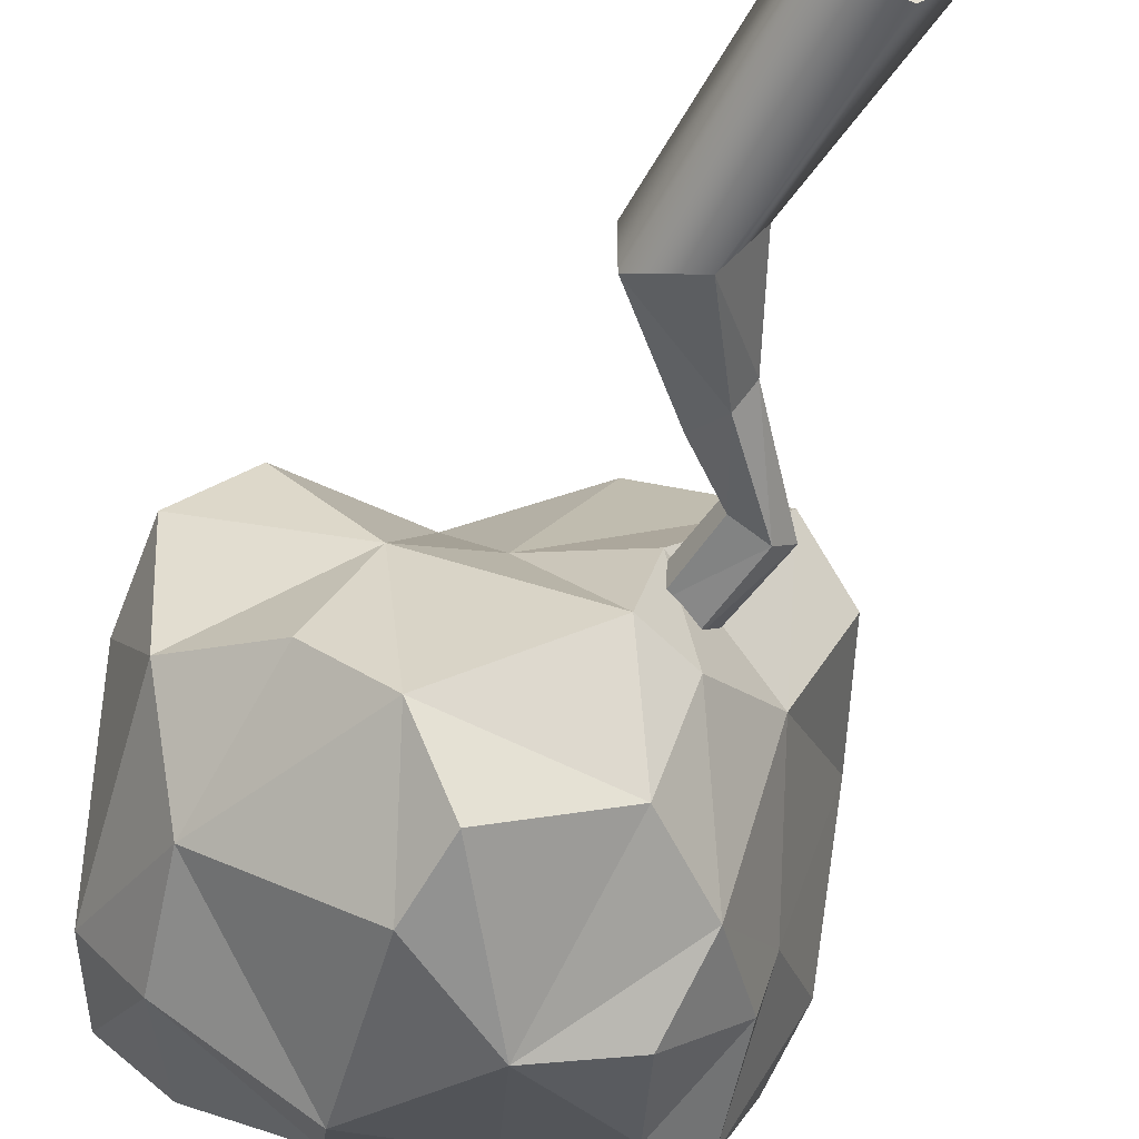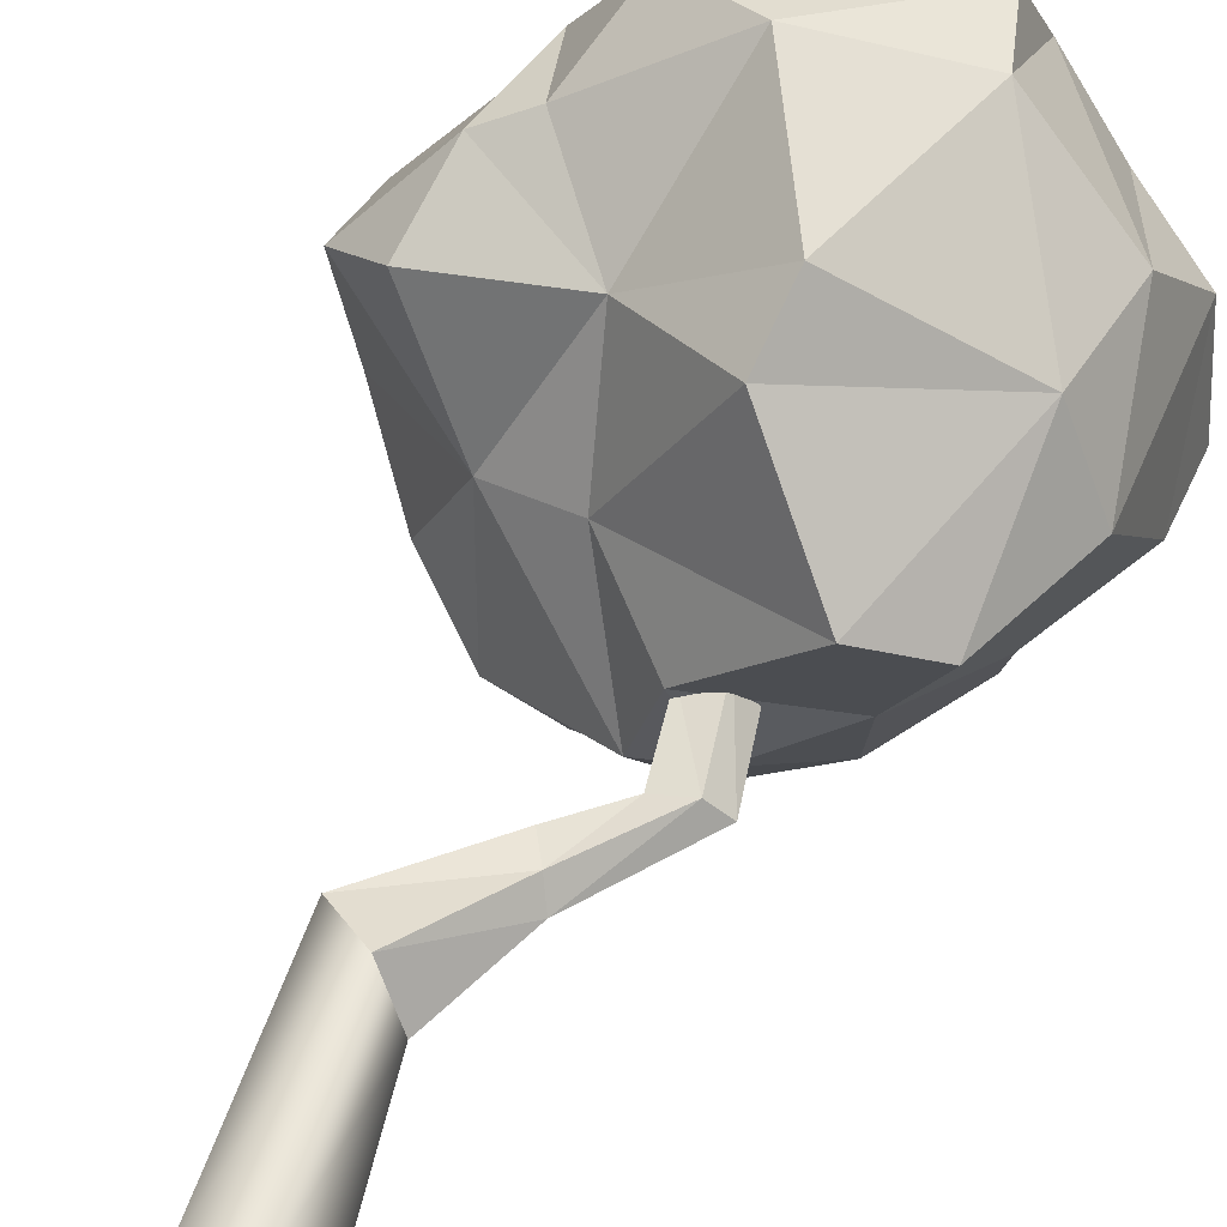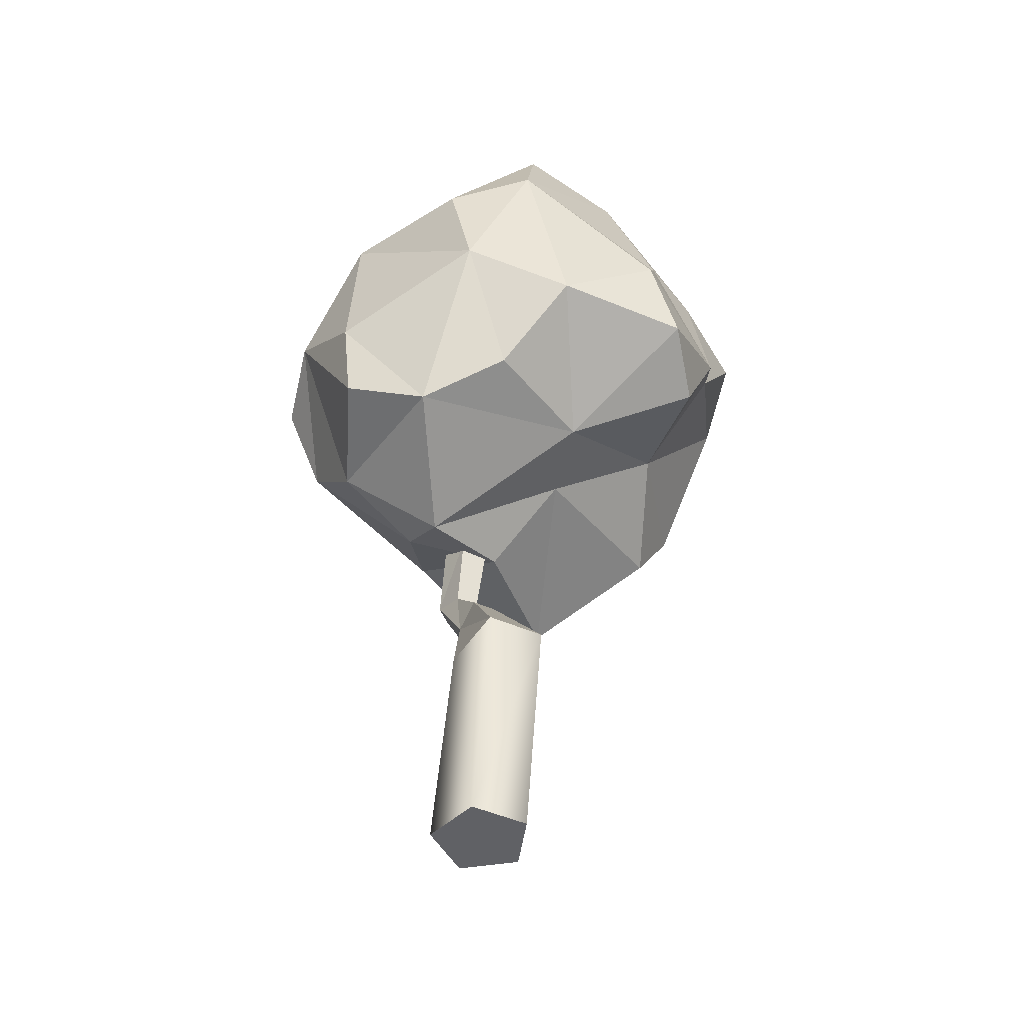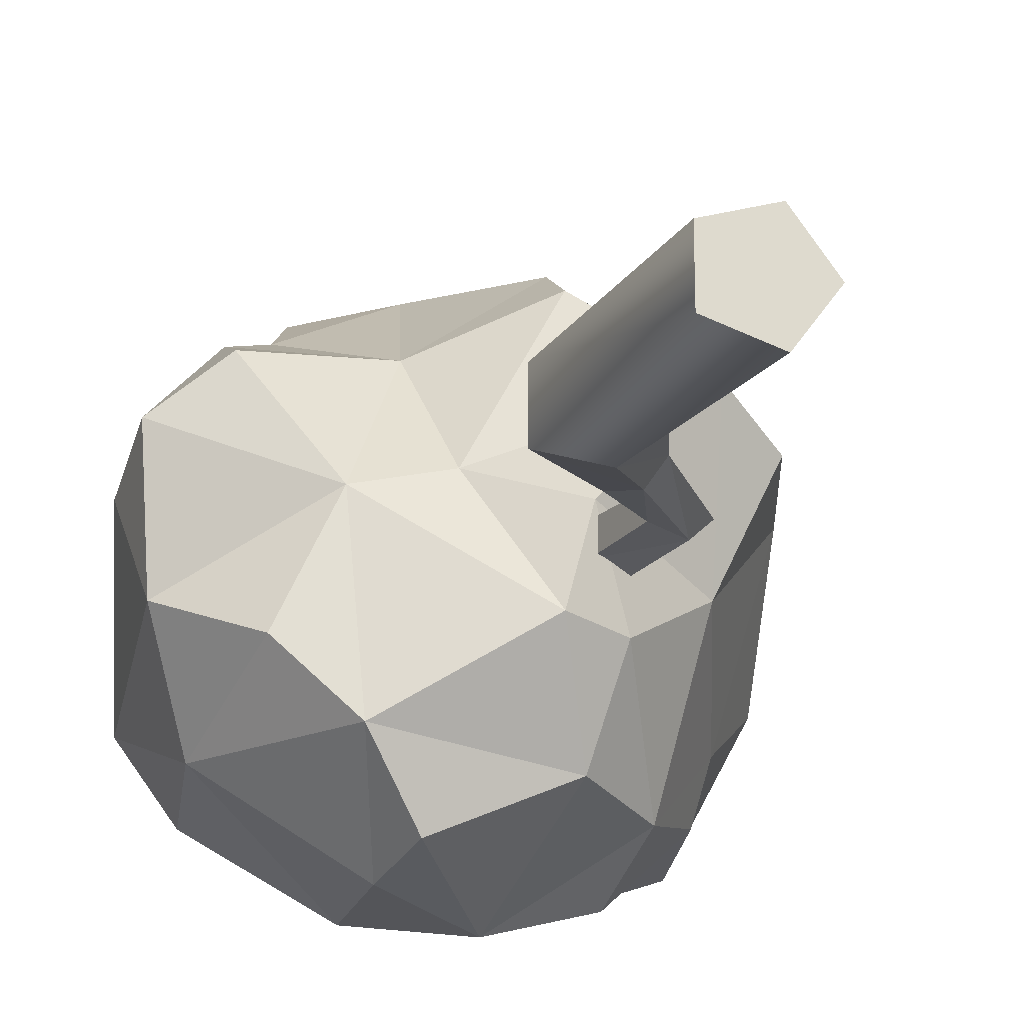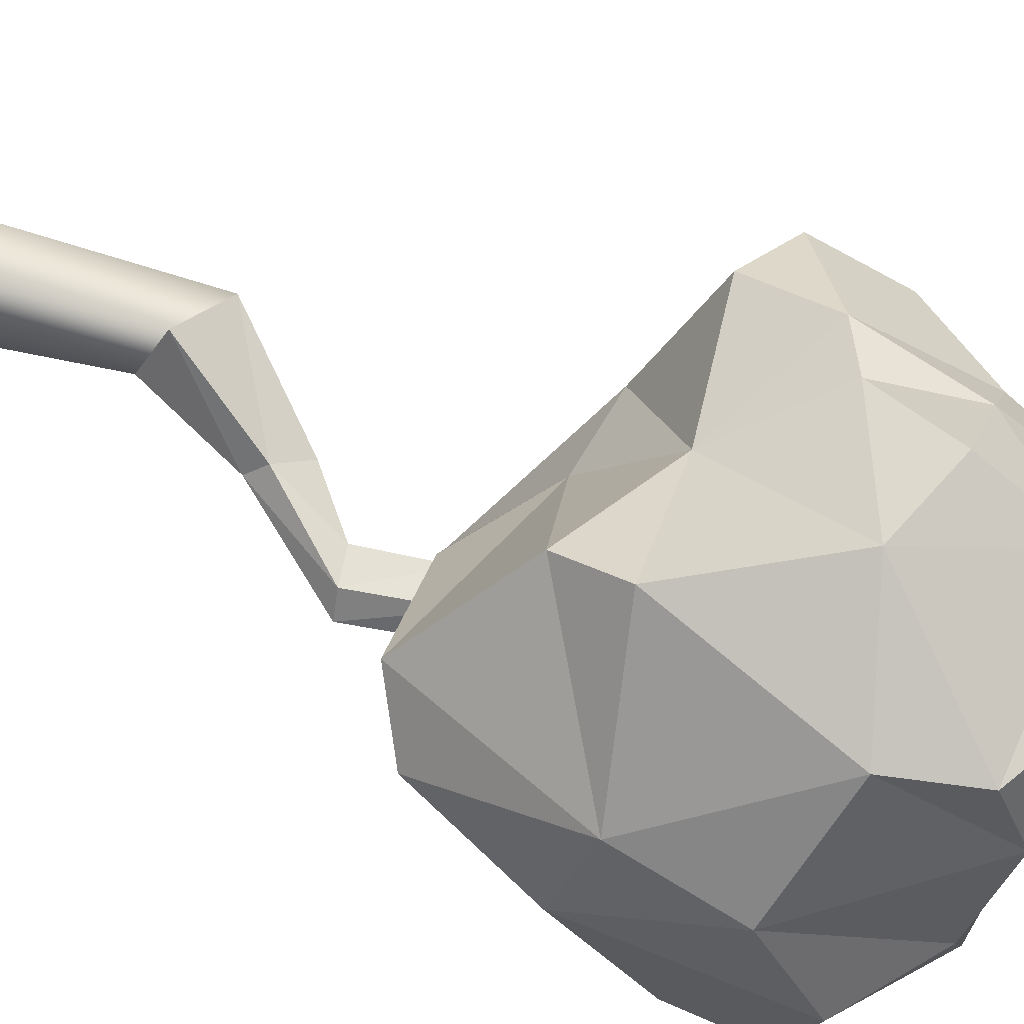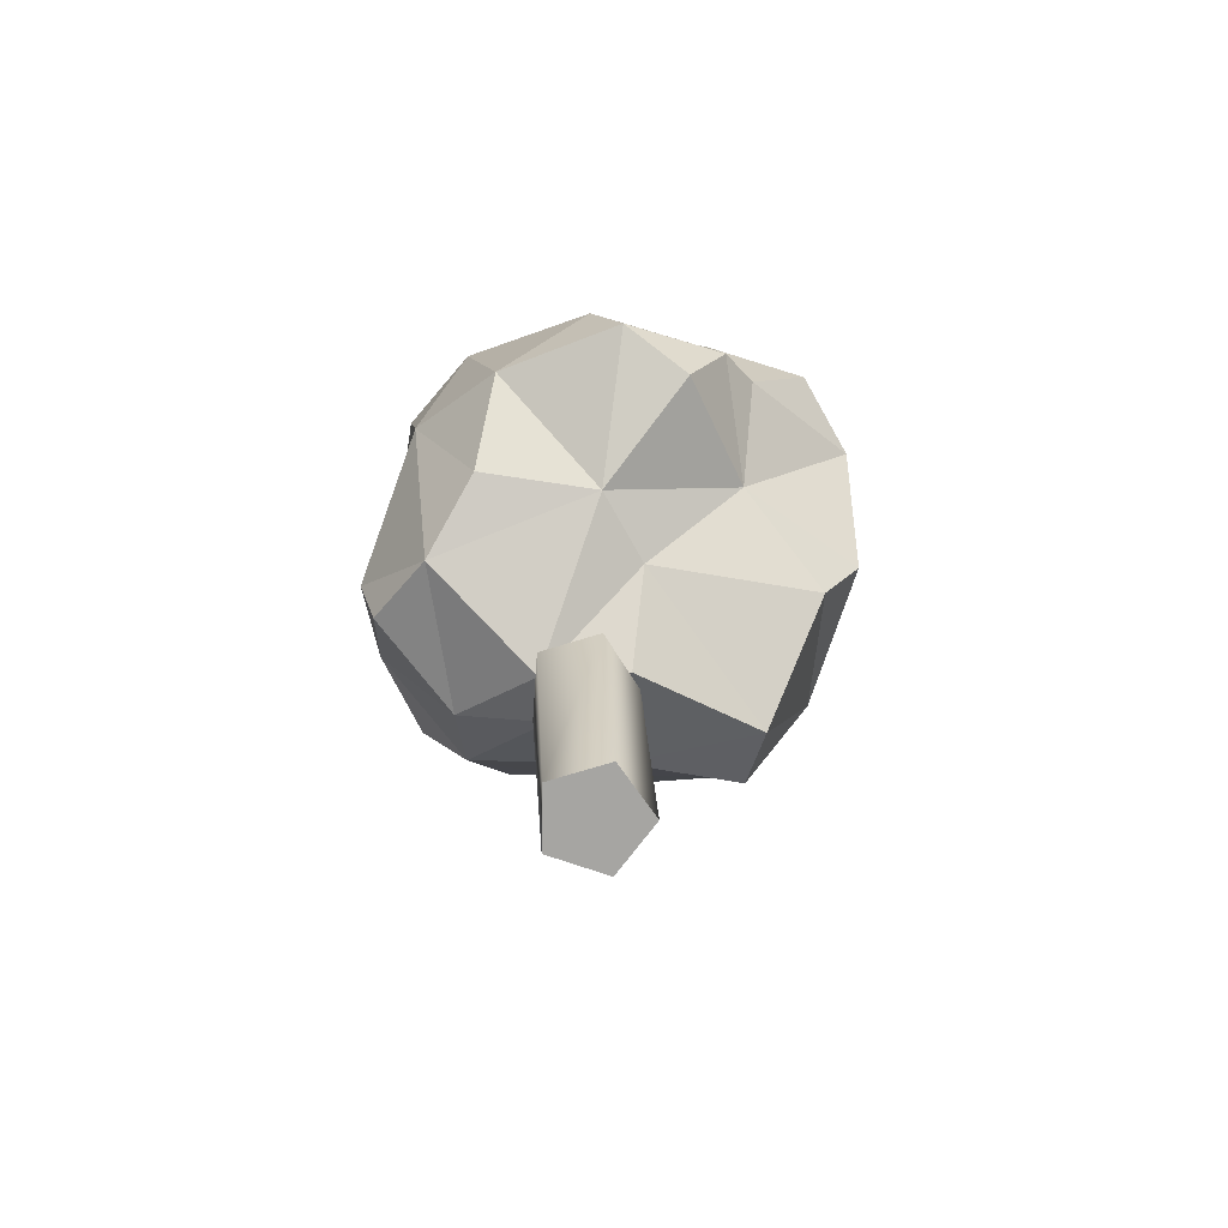
<metadata>
{"format":"obj","ext":"obj","renderer":"f3d","projection":"perspective","resolution":1024,"background":"white","views":[{"elev":-54.2,"azim":-19.1,"up":"+Z"},{"elev":56.9,"azim":27.8,"up":"+Z"},{"elev":-48.4,"azim":-116.1,"up":"+Y"},{"elev":-20.6,"azim":-15.0,"up":"+Z"},{"elev":76.8,"azim":116.3,"up":"+Z"},{"elev":-73.7,"azim":-73.0,"up":"+Y"}]}
</metadata>
<code>
o Hedra001
v -7.854 121.4 17.11
v 7.143 113.9 23.18
v 15.4 112.3 13.76
v 13.12 114 -0.7797
v 3.599 114.9 -2.476
v -10.44 120.6 5.994
v 22.86 106.8 -11.62
v 21.97 97.55 -18.19
v 14.74 95.62 -21.08
v 5.524 105.1 -15.92
v 10.73 81.58 -25.81
v -0.3842 84.17 -28.35
v -10.91 99.17 -24.39
v -9.018 107.4 -18.24
v -27.22 97.63 -16.28
v -33.2 101.3 -6.433
v -28.39 115.2 -2.924
v -19.93 118.1 -5.896
v -26.12 114.3 11.62
v -16.39 120.4 19.76
v -29.98 95.93 17.1
v -25.97 95.51 25.24
v -16.38 107.9 31.67
v -8.938 115.5 30.95
v -18.2 95.08 36.69
v -7.087 92.01 39.24
v 9.277 99 34.98
v 5.605 108.8 33.26
v 23.22 96.16 23.32
v 26.08 105.1 11.91
v 28.61 102.8 -3.849
v 29.36 91.64 -2.384
v 21.84 81.11 -9.951
v 20.26 83.01 -16.78
v 22.23 81.62 24.73
v 28.36 79.48 13.58
v -21.75 84.41 29.9
v -11.05 74.02 25.03
v 3.489 67.32 31.19
v 3.907 75.47 36.28
v 15.92 57.81 19.35
v 23.51 63.09 14.61
v 16.82 64.81 0.06611
v 6.973 58.82 -6.305
v 4.14 63.63 -18
v 13.12 72.09 -19.78
v 3.052 56.34 5.76
v -0.0099 55.59 -5.356
v -26.96 80.97 27.62
v -27.7 70.27 22.72
v -18 65.07 8.341
v -7.614 64.32 10.66
v -24.7 66.05 -6.201
v -16.56 62.05 -14.99
v -10.4 65.9 -24.16
v -12.54 75.64 -26.16
v -34.22 75.64 -0.8151
v -28.93 83.09 -13.89
v -36.43 84.94 12.28
v -35.68 73.82 16.5
v 5.811 -0 2.53
v 1.332 1e-06 -3.634
v -4.327 25.52 -3.634
v -0.4267 23.32 2.531
v -5.915 0 -1.279
v -10.64 29.08 -1.279
v -5.915 -1e-06 6.34
v -10.64 29.08 6.34
v 1.332 -1e-06 8.695
v -4.327 25.52 8.695
v 1.955 71.71 2.531
v -0.2241 70.12 2.302
v -3.75 67.54 2.389
v -3.75 67.54 2.672
v -0.2241 70.12 2.76
v 2.155 38.85 0.06071
v 3.717 36.65 2.531
v -0.3738 42.42 1.004
v -0.3738 42.42 4.057
v 2.155 38.85 5
v 9.645 49.65 0.06071
v 12.25 50.36 2.531
v 5.432 48.49 1.004
v 5.432 48.49 4.057
v 9.645 49.65 5
v 6.466 60.97 -0.4828
v 8.645 62.56 2.531
v 2.94 58.39 0.6682
v 2.94 58.39 4.393
v 6.466 60.97 5.544
f 2 5 1
f 7 10 4
f 12 13 10
f 15 18 14
f 19 6 18
f 22 23 19
f 26 28 23
f 29 2 27
f 32 33 8
f 30 36 32
f 38 40 26
f 41 35 39
f 43 46 33
f 41 47 43
f 50 51 38
f 54 48 51
f 55 12 45
f 54 58 56
f 21 59 49
f 16 57 59
f 14 18 5
f 24 2 1
f 31 7 4
f 40 35 27
f 43 33 36
f 52 47 41
f 54 45 48
f 60 57 51
f 13 12 56
f 19 17 16
f 37 25 22
f 34 46 11
f 6 1 5
f 2 3 5
f 4 5 3
f 5 4 10
f 7 8 9
f 9 10 7
f 10 9 12
f 11 12 9
f 13 14 10
f 14 13 15
f 15 16 17
f 17 18 15
f 18 17 19
f 19 20 6
f 1 6 20
f 20 19 23
f 21 22 19
f 23 24 20
f 24 23 28
f 25 26 23
f 27 28 26
f 28 27 2
f 29 30 3
f 3 2 29
f 8 7 31
f 31 32 8
f 33 34 8
f 32 31 30
f 30 29 36
f 35 36 29
f 26 25 37
f 37 38 26
f 39 40 38
f 40 39 35
f 41 42 35
f 36 35 42
f 34 33 46
f 43 44 46
f 45 46 44
f 44 43 47
f 42 41 43
f 47 48 44
f 38 37 49
f 49 50 38
f 51 52 38
f 52 51 48
f 53 54 51
f 48 47 52
f 46 45 12
f 55 56 12
f 12 11 46
f 56 55 54
f 54 53 58
f 57 58 53
f 50 49 60
f 22 21 49
f 59 60 49
f 60 59 57
f 16 15 58
f 58 57 16
f 6 5 18
f 10 14 5
f 1 20 24
f 24 28 2
f 4 3 30
f 30 31 4
f 29 27 35
f 26 40 27
f 32 36 33
f 42 43 36
f 41 39 52
f 38 52 39
f 44 48 45
f 54 55 45
f 53 51 57
f 50 60 51
f 56 58 13
f 15 13 58
f 16 59 21
f 21 19 16
f 23 22 25
f 49 37 22
f 11 9 34
f 8 34 9
f 87 86 72
f 88 73 72
f 89 74 73
f 89 90 75
f 87 71 75
f 71 87 72
f 86 88 72
f 88 89 73
f 74 89 75
f 90 87 75
f 72 74 75
f 75 71 72
f 72 73 74
f 63 76 77
f 66 78 76
f 68 79 78
f 68 70 80
f 70 64 77
f 77 76 81
f 76 78 83
f 79 84 83
f 80 85 84
f 77 82 85
f 82 81 86
f 81 83 88
f 84 89 88
f 85 90 89
f 82 87 90
f 64 63 77
f 63 66 76
f 66 68 78
f 79 68 80
f 80 70 77
f 82 77 81
f 81 76 83
f 78 79 83
f 79 80 84
f 80 77 85
f 87 82 86
f 86 81 88
f 83 84 88
f 84 85 89
f 85 82 90
f 62 63 64
f 65 66 63
f 65 67 68
f 67 69 70
f 69 61 64
f 65 62 69
f 61 62 64
f 62 65 63
f 66 65 68
f 68 67 70
f 70 69 64
f 61 69 62
f 67 65 69

</code>
